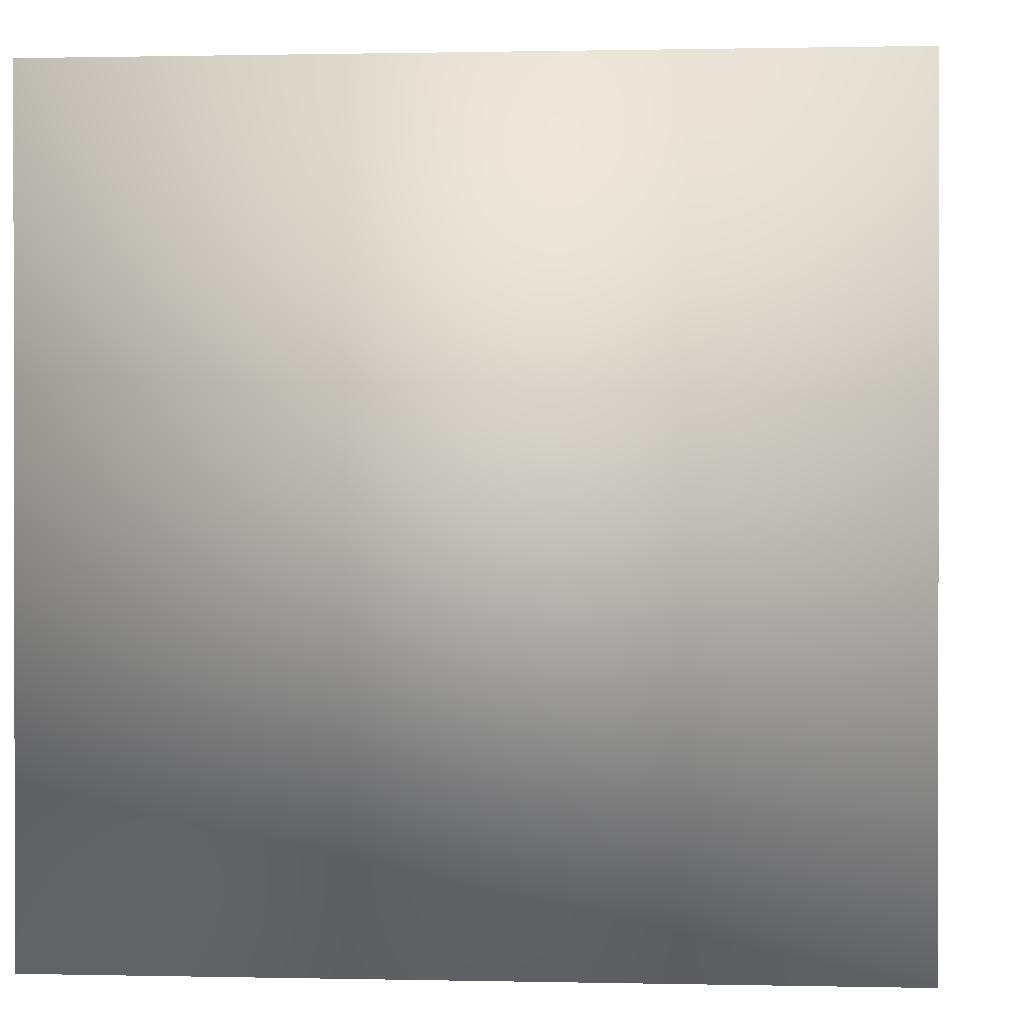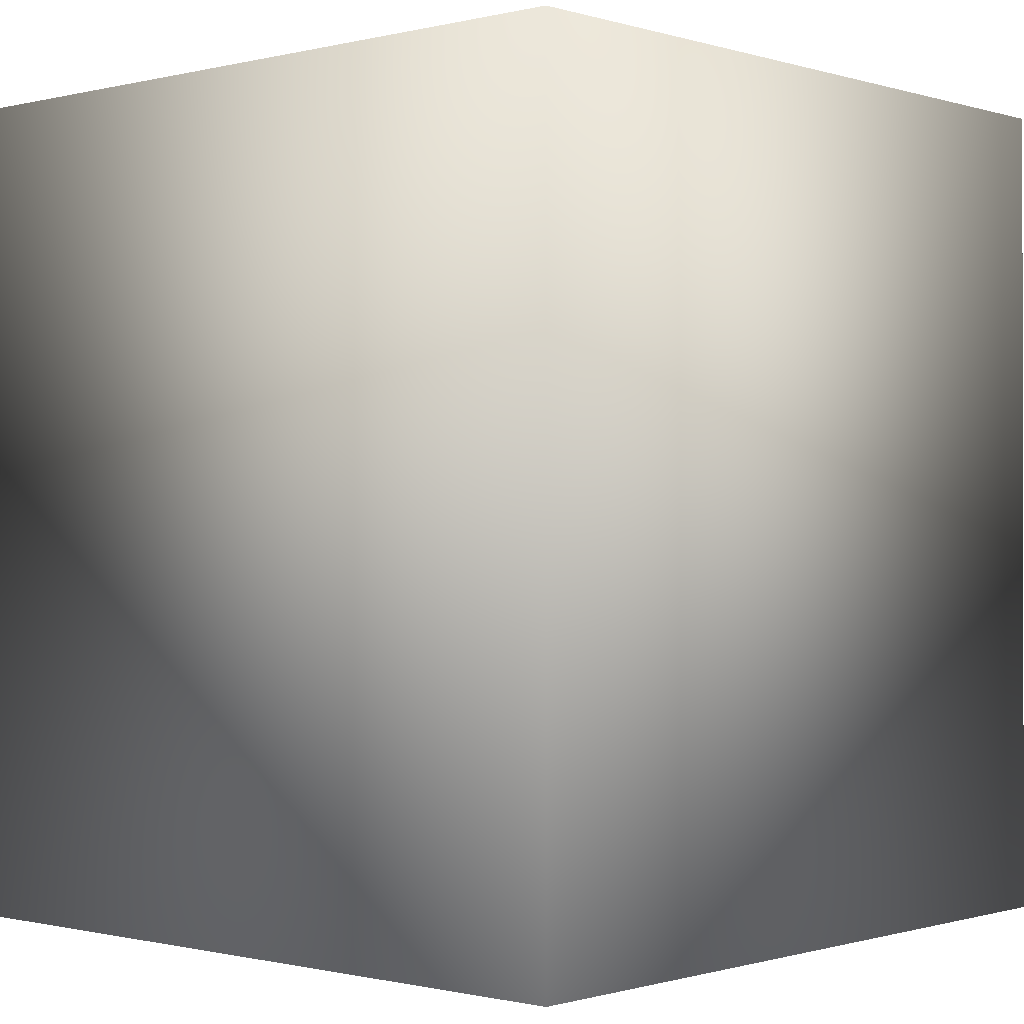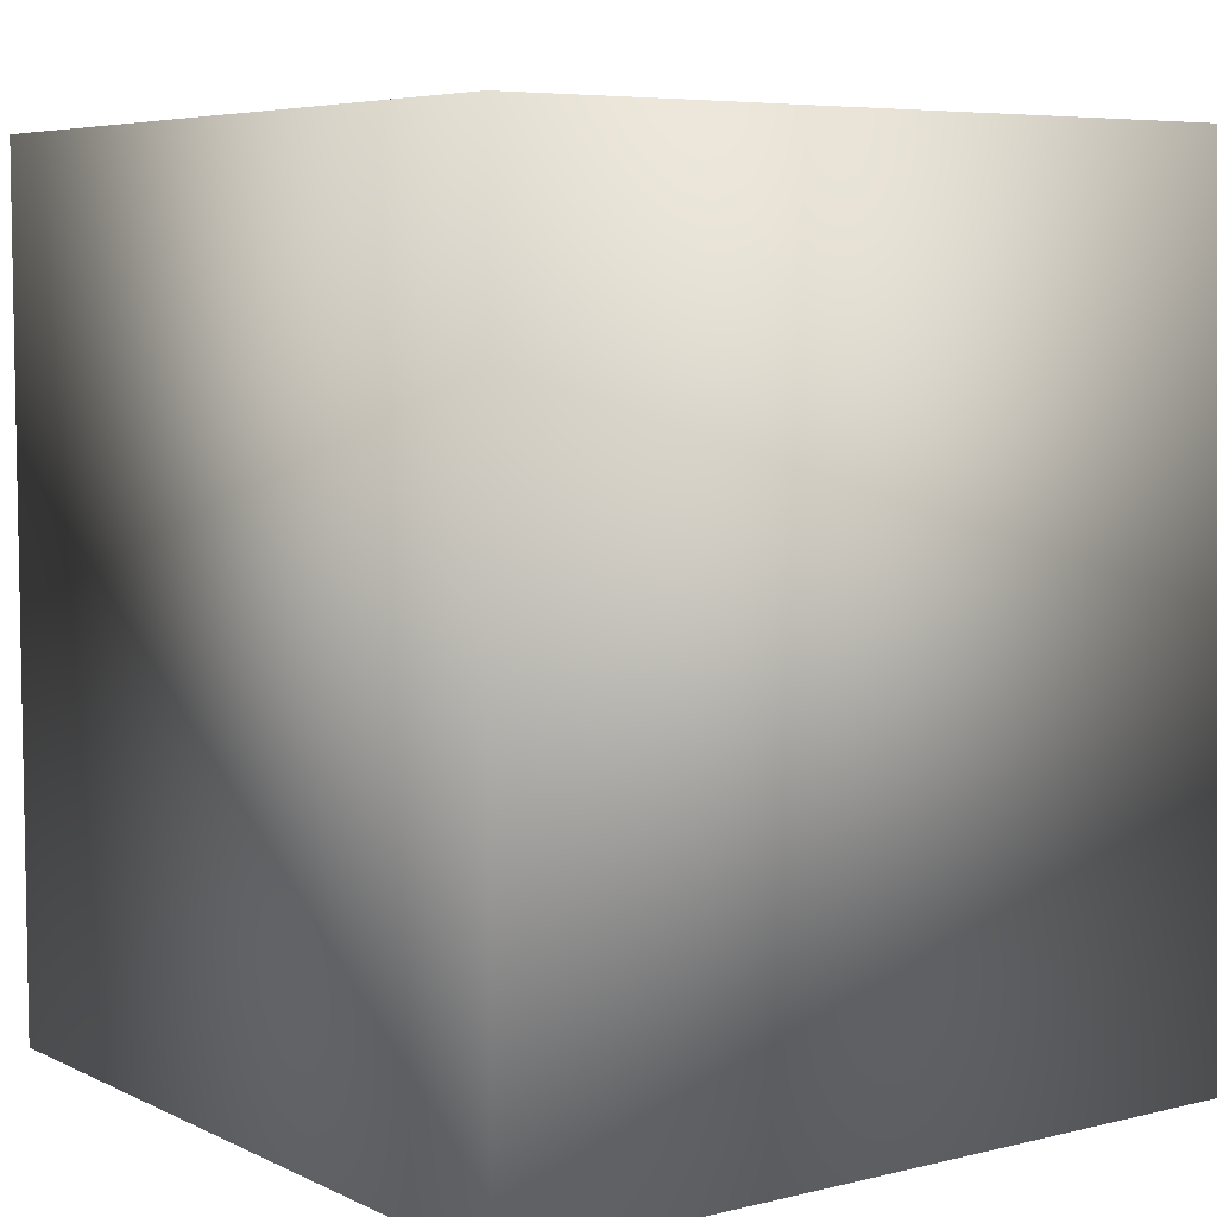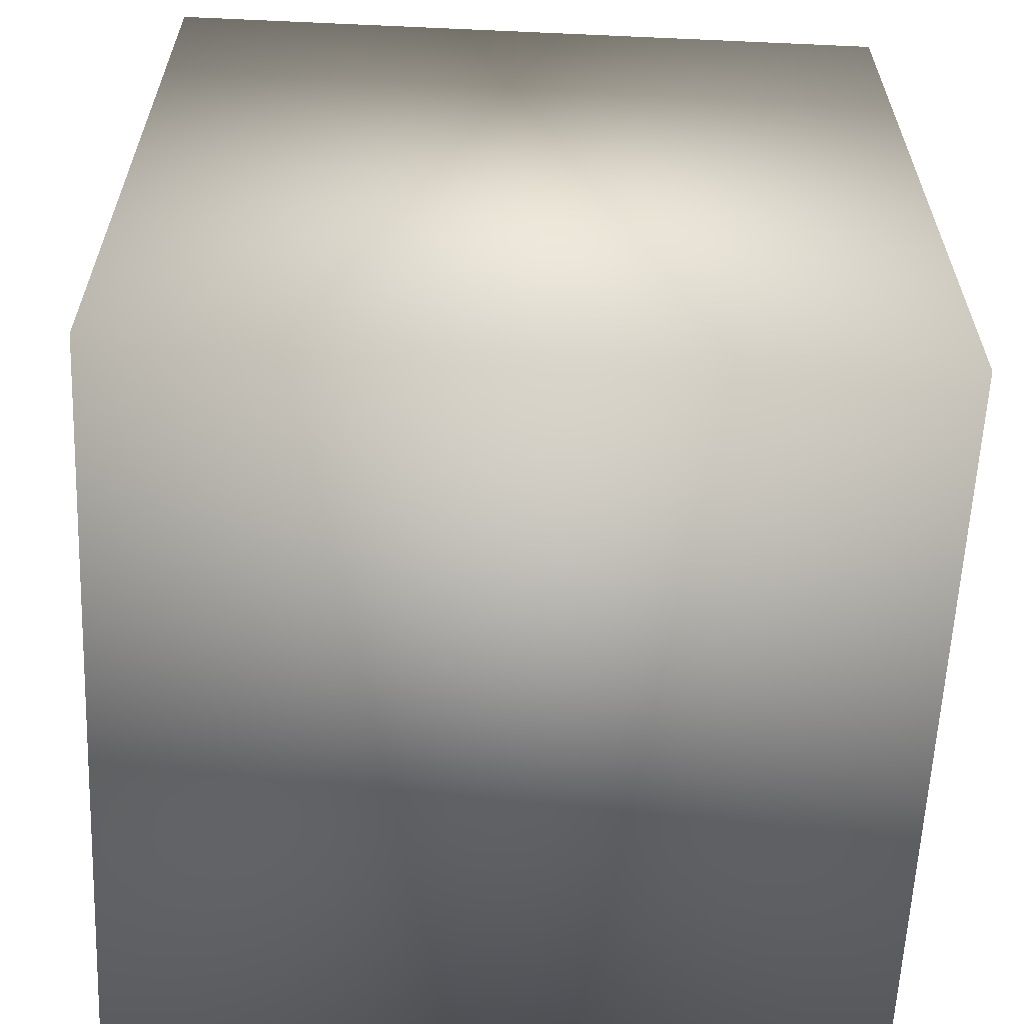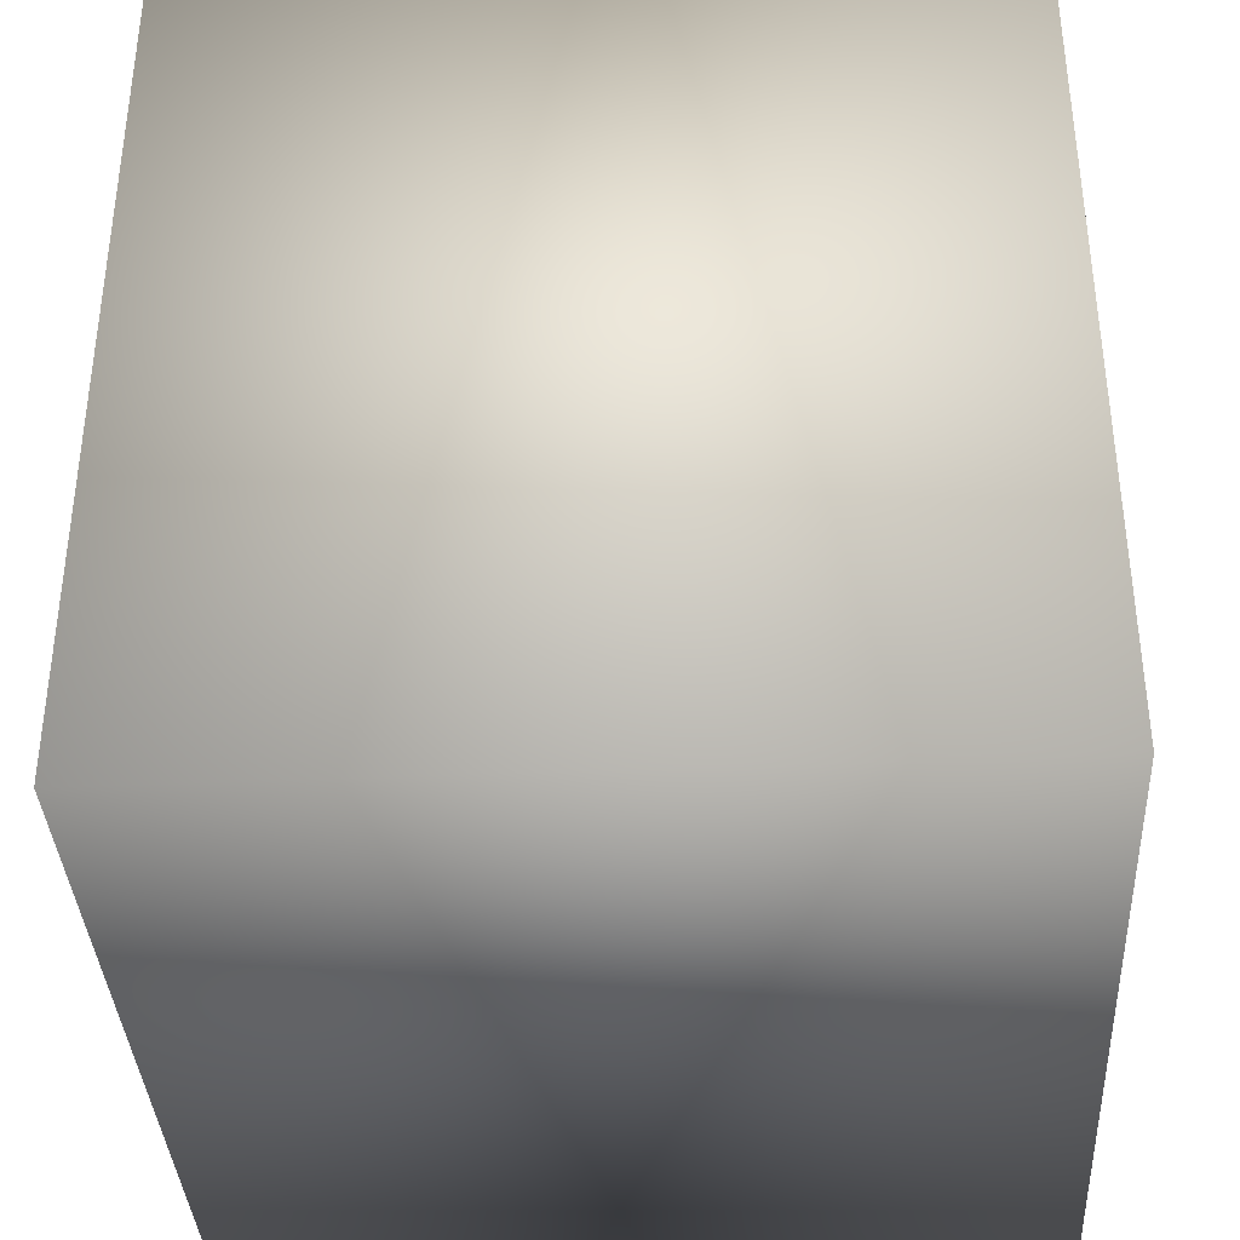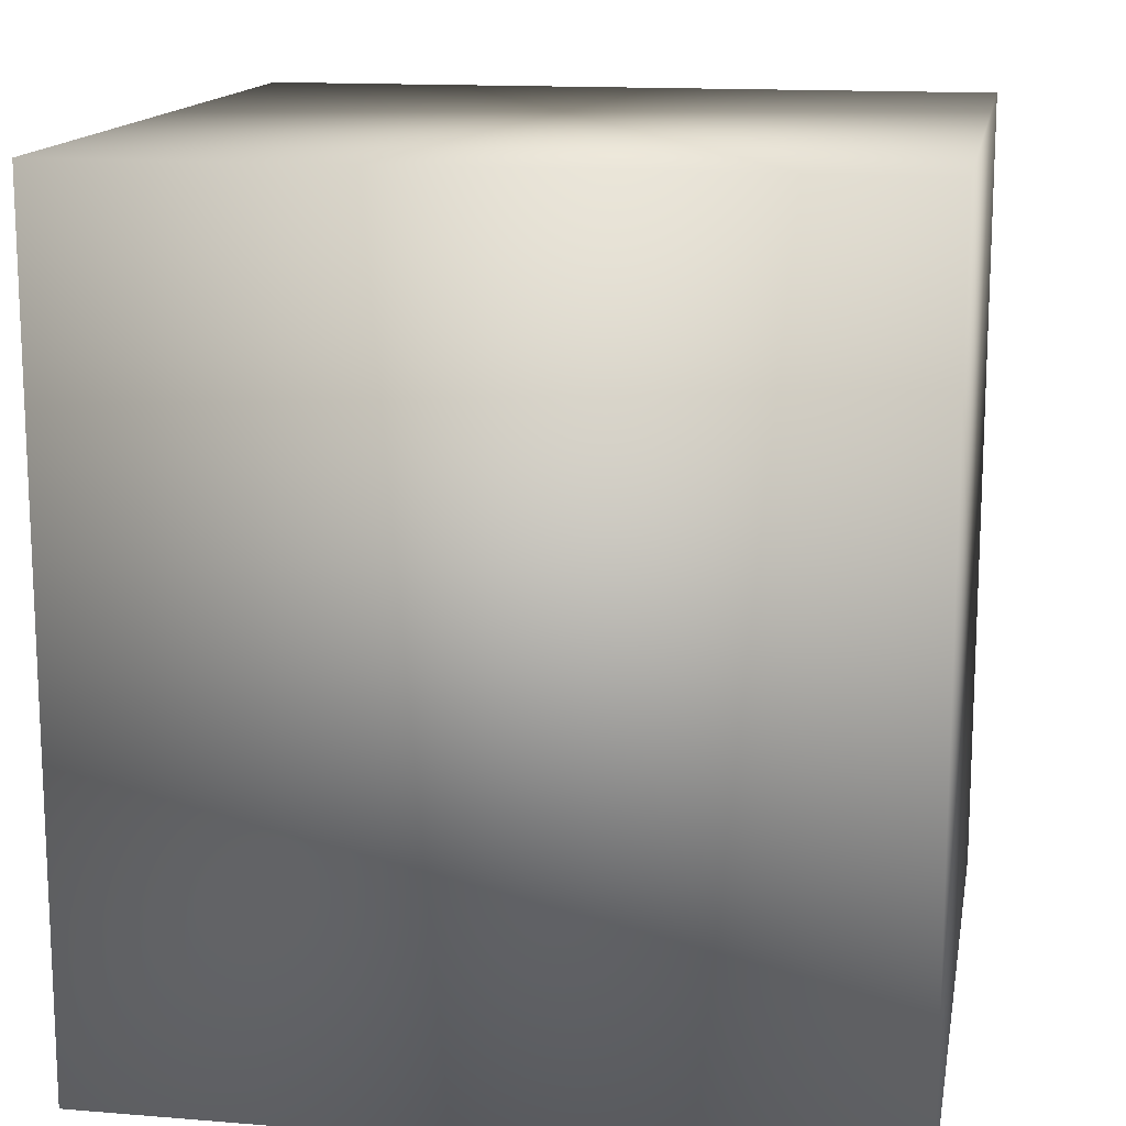
<metadata>
{"format":"obj","ext":"obj","renderer":"f3d","projection":"perspective","resolution":1024,"background":"white","views":[{"elev":0.6,"azim":4.8,"up":"+Z"},{"elev":-0.6,"azim":-48.0,"up":"+Y"},{"elev":6.2,"azim":-36.1,"up":"+Y"},{"elev":-61.0,"azim":177.4,"up":"+Y"},{"elev":-37.0,"azim":-86.9,"up":"+Y"},{"elev":14.4,"azim":-169.9,"up":"+Y"}]}
</metadata>
<code>
o 2
v 1.871 -6.113 5.614
v 1.871 -2.038 5.614
v -1.871 -2.038 5.614
v -1.871 -6.113 5.614
v 1.871 -2.038 5.614
v 1.871 -2.038 1.871
v -1.871 -2.038 1.871
v -1.871 -2.038 5.614
v 1.871 -6.113 1.871
v 1.871 -2.038 1.871
v 1.871 -2.038 5.614
v 1.871 -6.113 5.614
v -1.871 -6.113 1.871
v -1.871 -2.038 1.871
v 1.871 -2.038 1.871
v 1.871 -6.113 1.871
v -1.871 -6.113 5.614
v -1.871 -2.038 5.614
v -1.871 -2.038 1.871
v -1.871 -6.113 1.871
v -1.871 -6.113 5.614
v -1.871 -6.113 1.871
v 1.871 -6.113 1.871
v 1.871 -6.113 5.614
f 1 2 3 4
f 5 6 7 8
f 9 10 11 12
f 13 14 15 16
f 17 18 19 20
f 21 22 23 24

</code>
